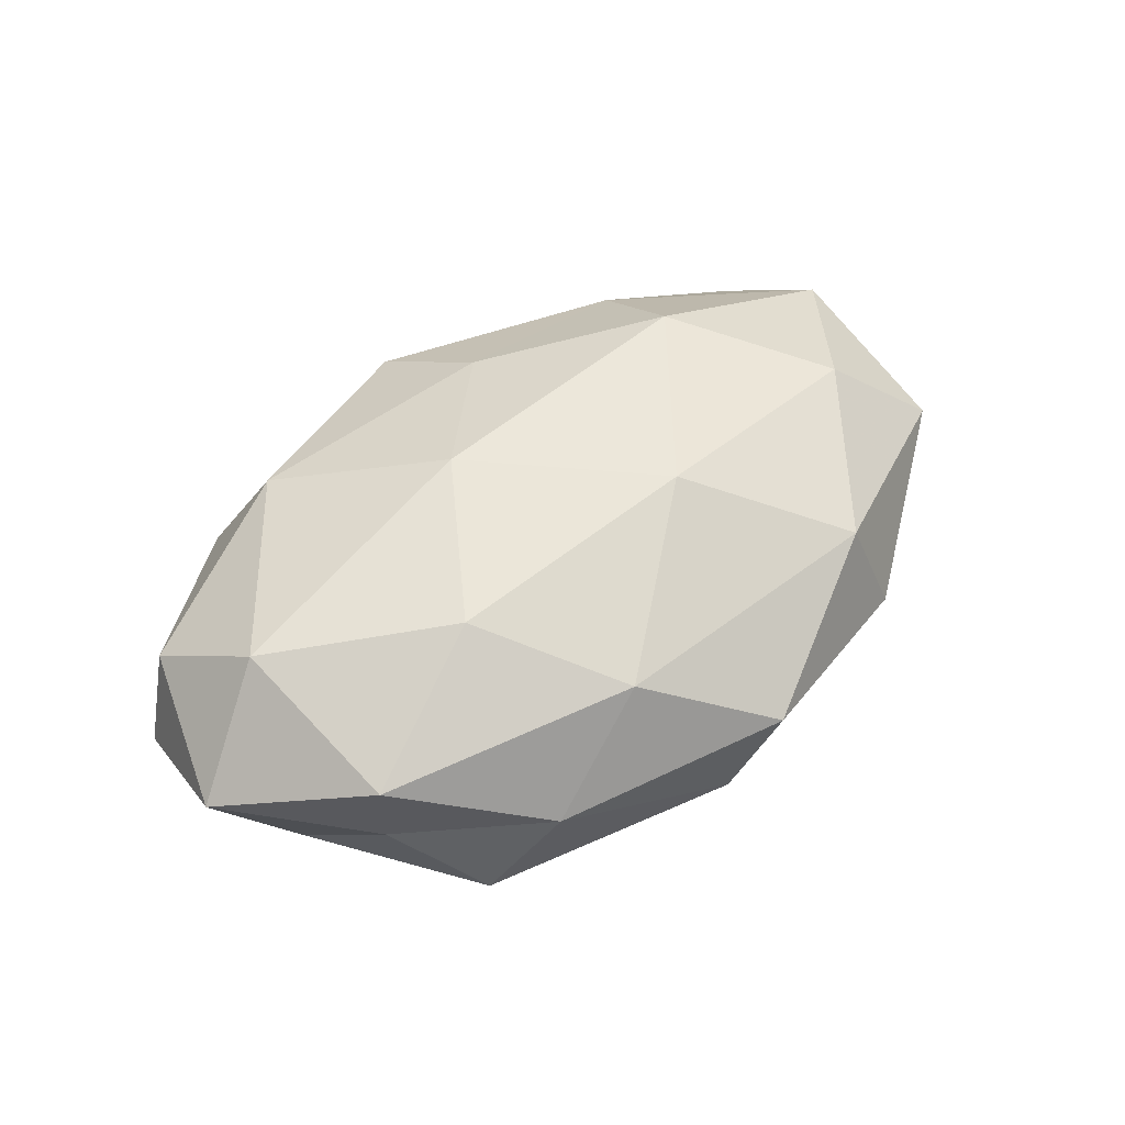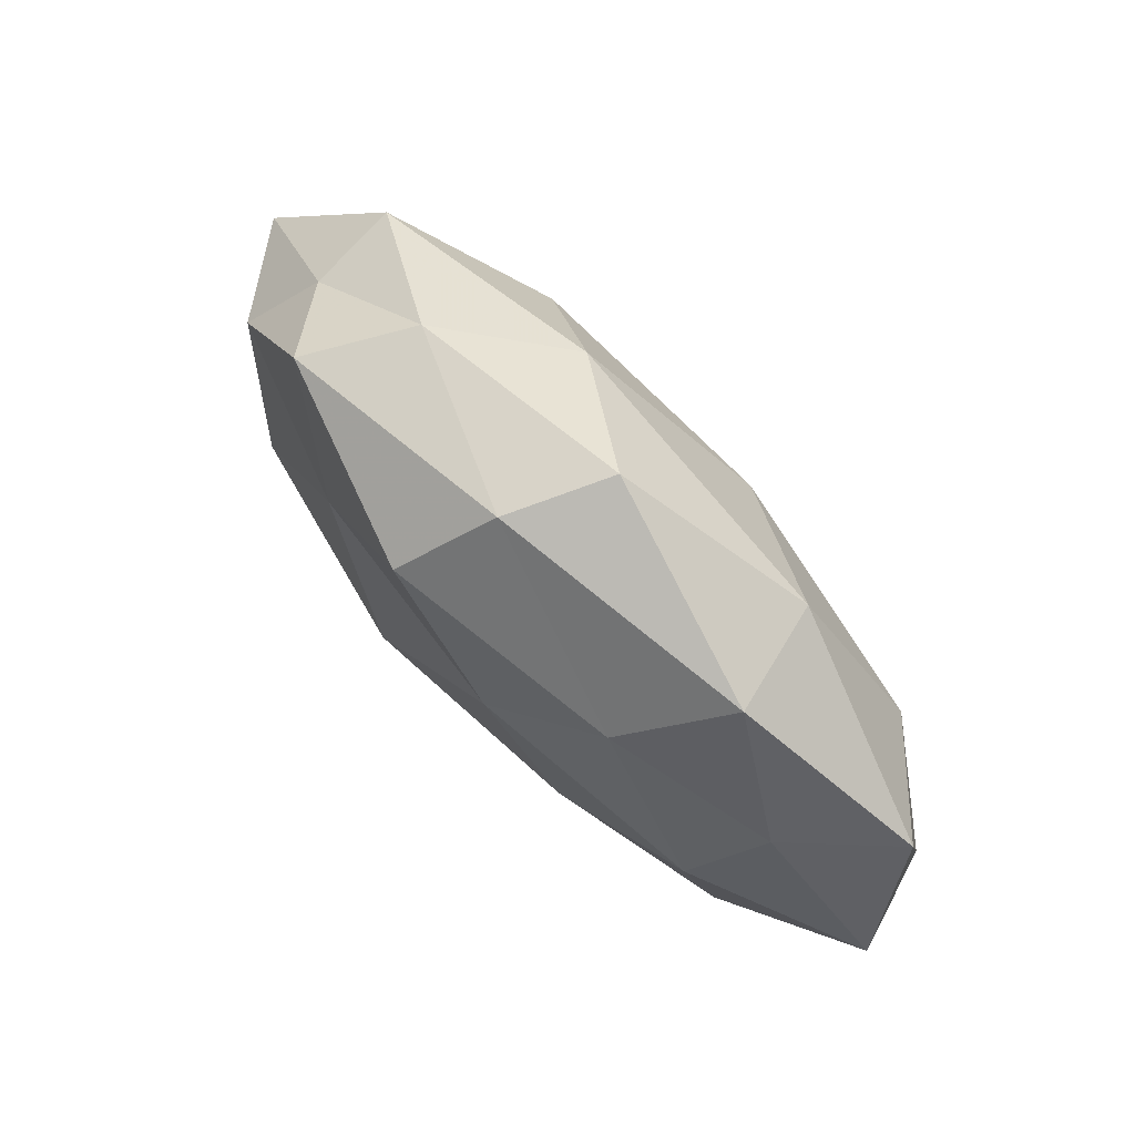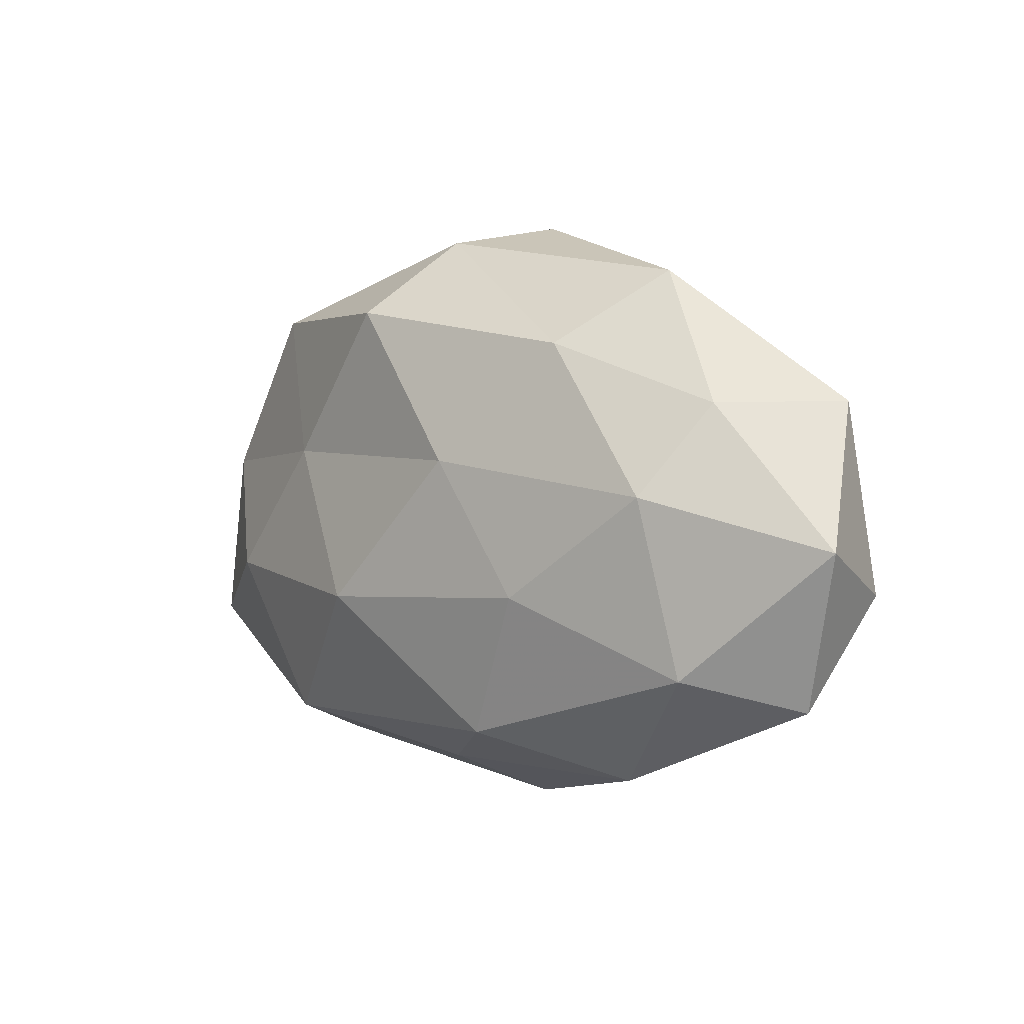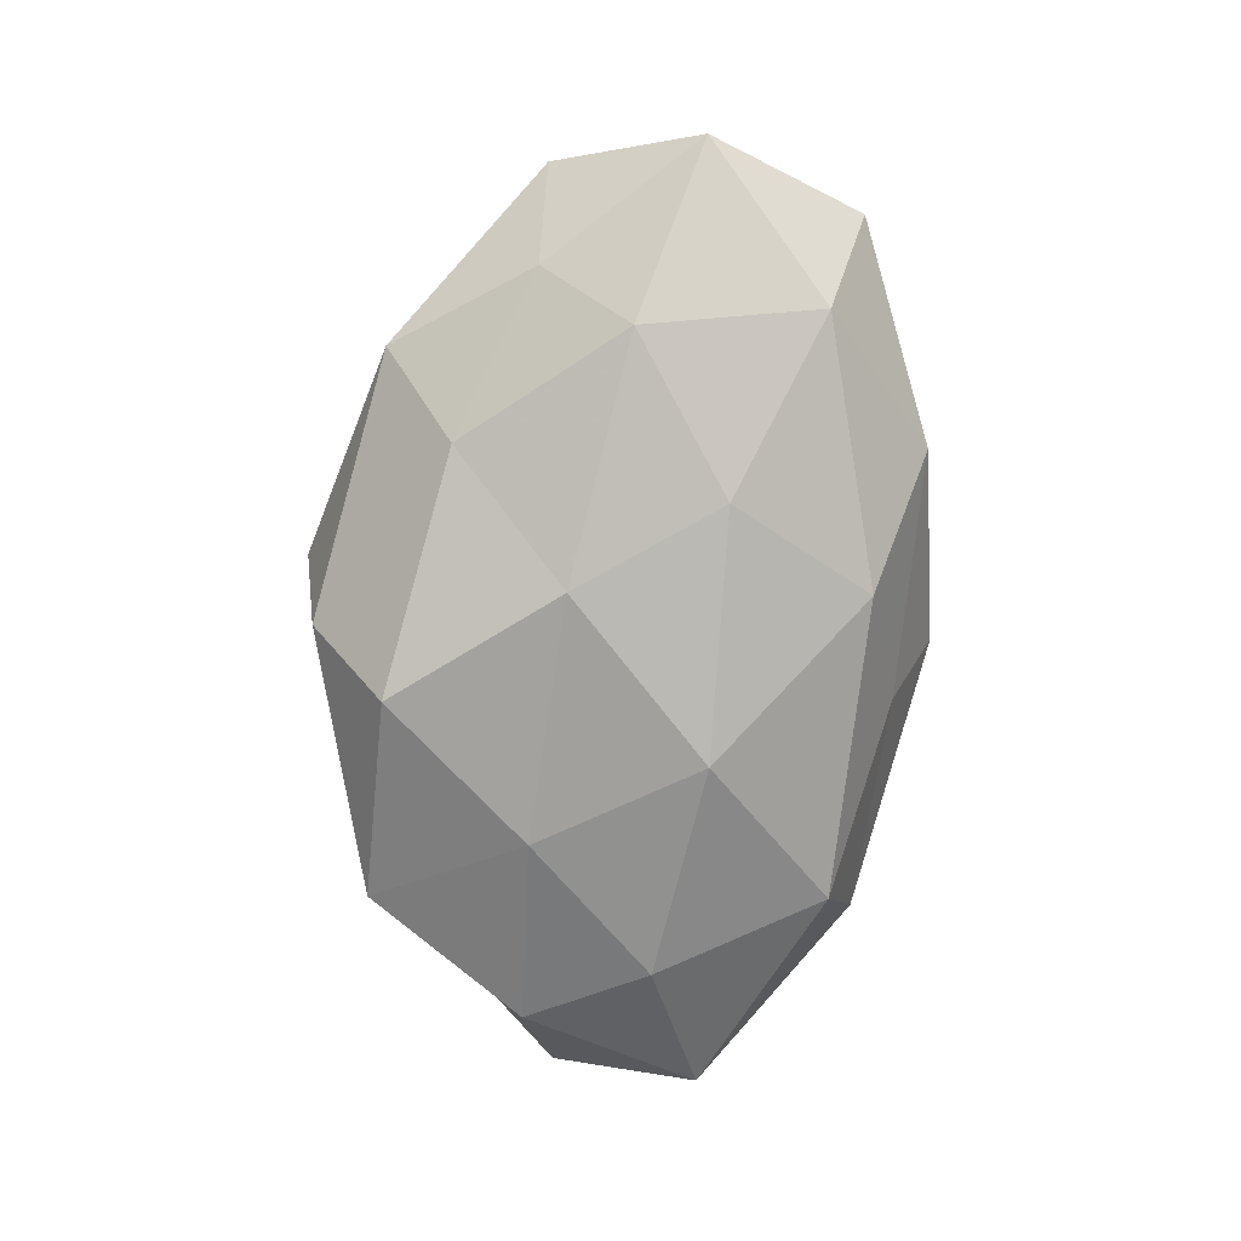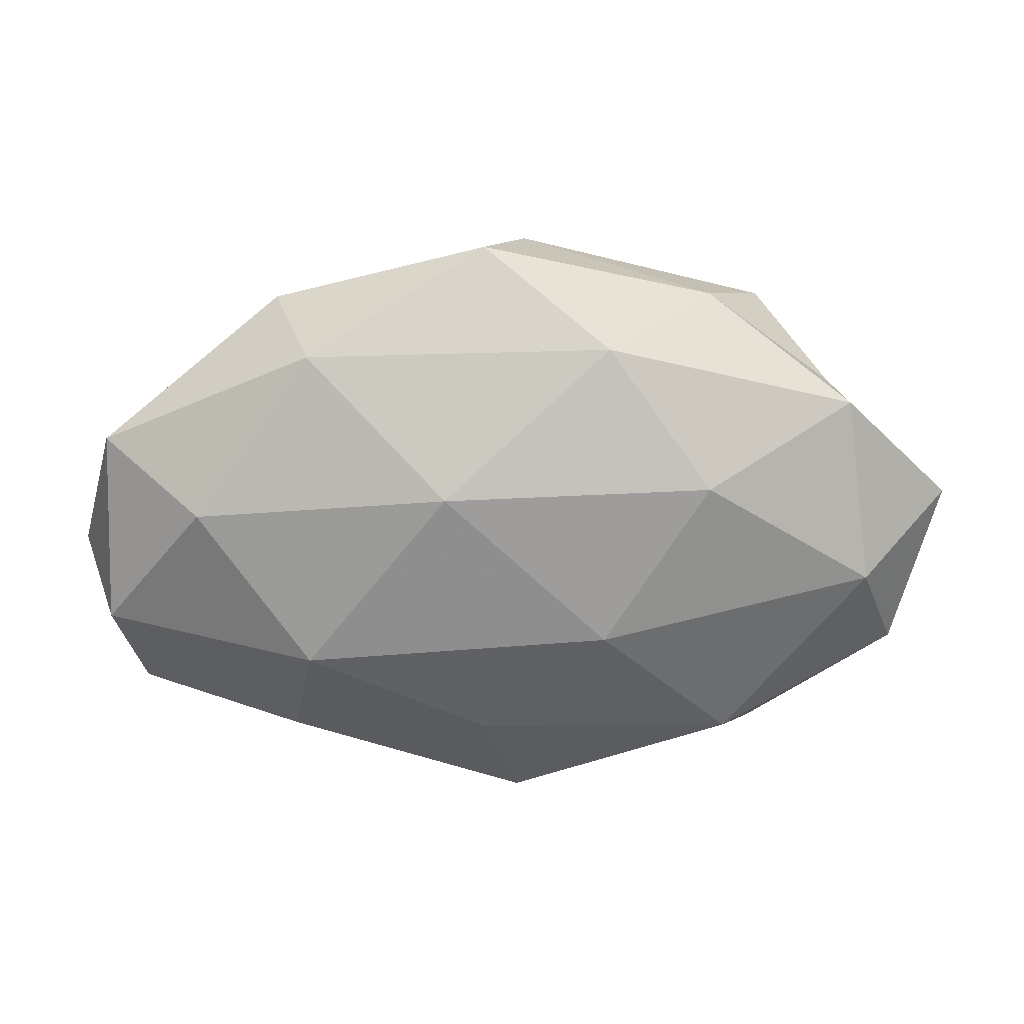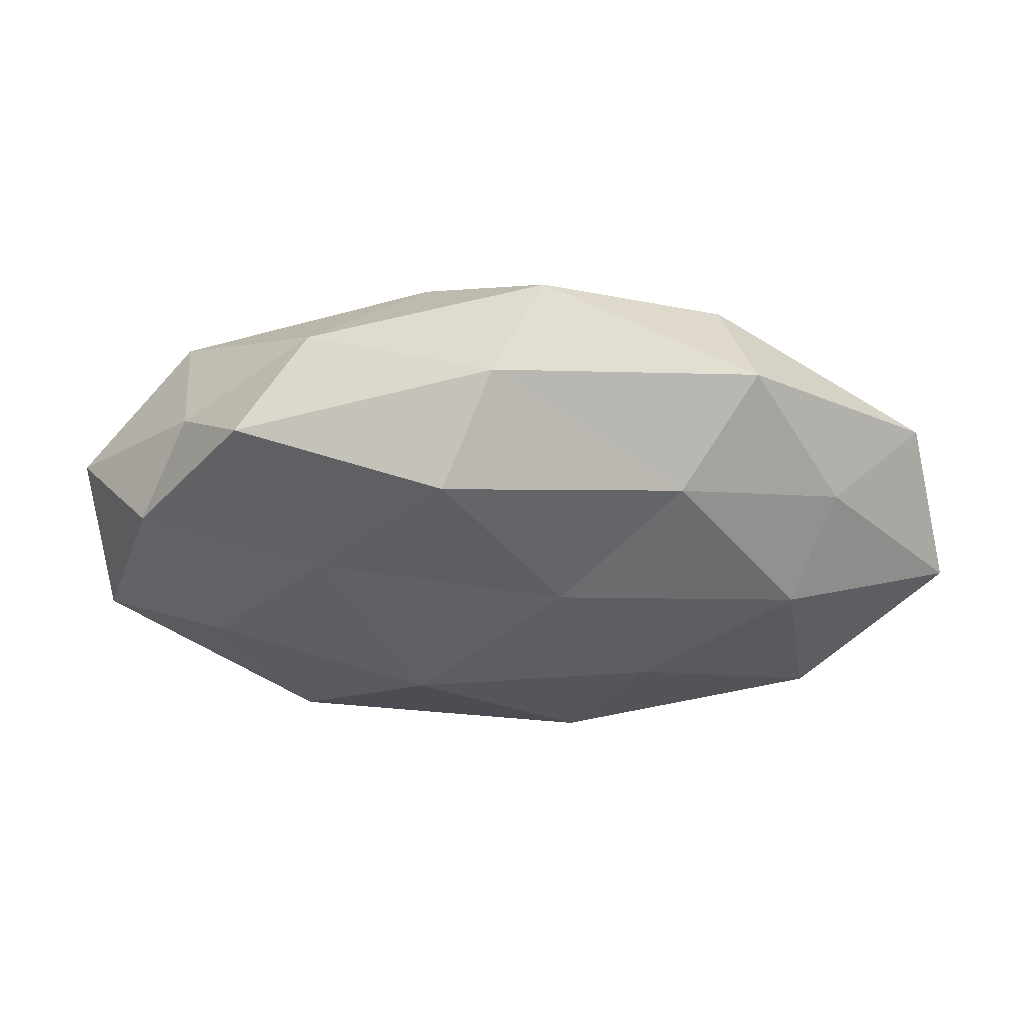
<metadata>
{"format":"obj","ext":"obj","renderer":"f3d","projection":"perspective","resolution":1024,"background":"white","views":[{"elev":53.3,"azim":140.7,"up":"+Z"},{"elev":75.0,"azim":-132.9,"up":"+Y"},{"elev":0.4,"azim":-134.5,"up":"+Y"},{"elev":-77.8,"azim":-95.4,"up":"+Z"},{"elev":23.4,"azim":-3.3,"up":"+Y"},{"elev":49.5,"azim":-178.2,"up":"+Y"}]}
</metadata>
<code>
v -0.0002841 -0.03543 0.006072
v -0.0483 -0.02147 -0.001009
v 0.03935 0.01753 -0.001322
v -0.02081 0.02069 -0.01348
v 0.01019 -0.009686 -0.02046
v -0.02543 0.026 0.01059
v -0.01786 -0.009066 -0.01791
v -0.008811 -0.02561 -0.01452
v -0.03521 0.002647 -0.015
v 0.02609 -0.02489 -0.01271
v 0.05422 0.003799 0.002802
v 0.04222 -0.002453 0.01488
v -0.0553 -0.003371 -0.005338
v -0.03861 -0.01789 -0.0119
v -0.009581 0.01088 0.01928
v -0.0506 0.01352 0.003298
v -0.03909 0.00743 0.01423
v -0.02619 -0.01034 0.01788
v -0.004907 -0.02218 0.0141
v 0.02555 -0.0235 0.01315
v 0.01027 0.02691 0.01252
v 0.04782 -0.01488 0.006075
v 0.02189 0.008738 -0.01634
v 0.05189 -0.01296 -0.005673
v 0.02192 0.0111 0.01815
v 0.04477 0.007786 -0.008825
v -0.05116 -0.008497 0.007771
v -0.03993 0.01331 -0.007413
v -0.02864 -0.02438 0.00781
v -0.02369 -0.0311 -0.003554
v 0.03133 0.02621 -0.01064
v -0.02933 0.02934 -0.00282
v 0.006809 0.02564 -0.01842
v 0.004508 -0.03036 -0.005064
v -0.006984 0.007064 -0.01899
v 0.04002 0.01857 0.009595
v 0.036 -0.006081 -0.01493
v -0.004089 0.03704 0.00347
v 0.0236 0.03 0.001061
v 0.03093 -0.02915 0.0004758
v 0.00949 -0.007655 0.0197
v 0.001449 0.03469 -0.008171
f 8 7 5
f 8 5 10
f 14 7 8
f 14 9 7
f 2 13 14
f 13 9 14
f 15 6 17
f 16 17 6
f 17 18 15
f 19 1 20
f 21 6 15
f 11 12 22
f 22 12 20
f 11 22 24
f 25 21 15
f 3 11 26
f 11 24 26
f 2 27 13
f 27 16 13
f 27 17 16
f 27 18 17
f 9 28 4
f 13 28 9
f 13 16 28
f 29 1 19
f 29 19 18
f 2 29 27
f 29 18 27
f 2 14 30
f 14 8 30
f 30 1 29
f 2 30 29
f 3 26 31
f 26 23 31
f 16 6 32
f 32 4 28
f 28 16 32
f 31 23 33
f 34 8 10
f 30 34 1
f 30 8 34
f 35 5 7
f 9 4 35
f 7 9 35
f 23 5 35
f 35 4 33
f 33 23 35
f 3 36 11
f 36 12 11
f 36 25 12
f 36 21 25
f 10 5 37
f 23 37 5
f 37 24 10
f 26 37 23
f 26 24 37
f 21 38 6
f 32 6 38
f 3 31 39
f 3 39 36
f 39 21 36
f 39 38 21
f 1 40 20
f 20 40 22
f 24 40 10
f 24 22 40
f 1 34 40
f 10 40 34
f 18 41 15
f 18 19 41
f 12 41 20
f 20 41 19
f 12 25 41
f 15 41 25
f 42 4 32
f 42 33 4
f 31 33 42
f 38 42 32
f 31 42 39
f 39 42 38

</code>
